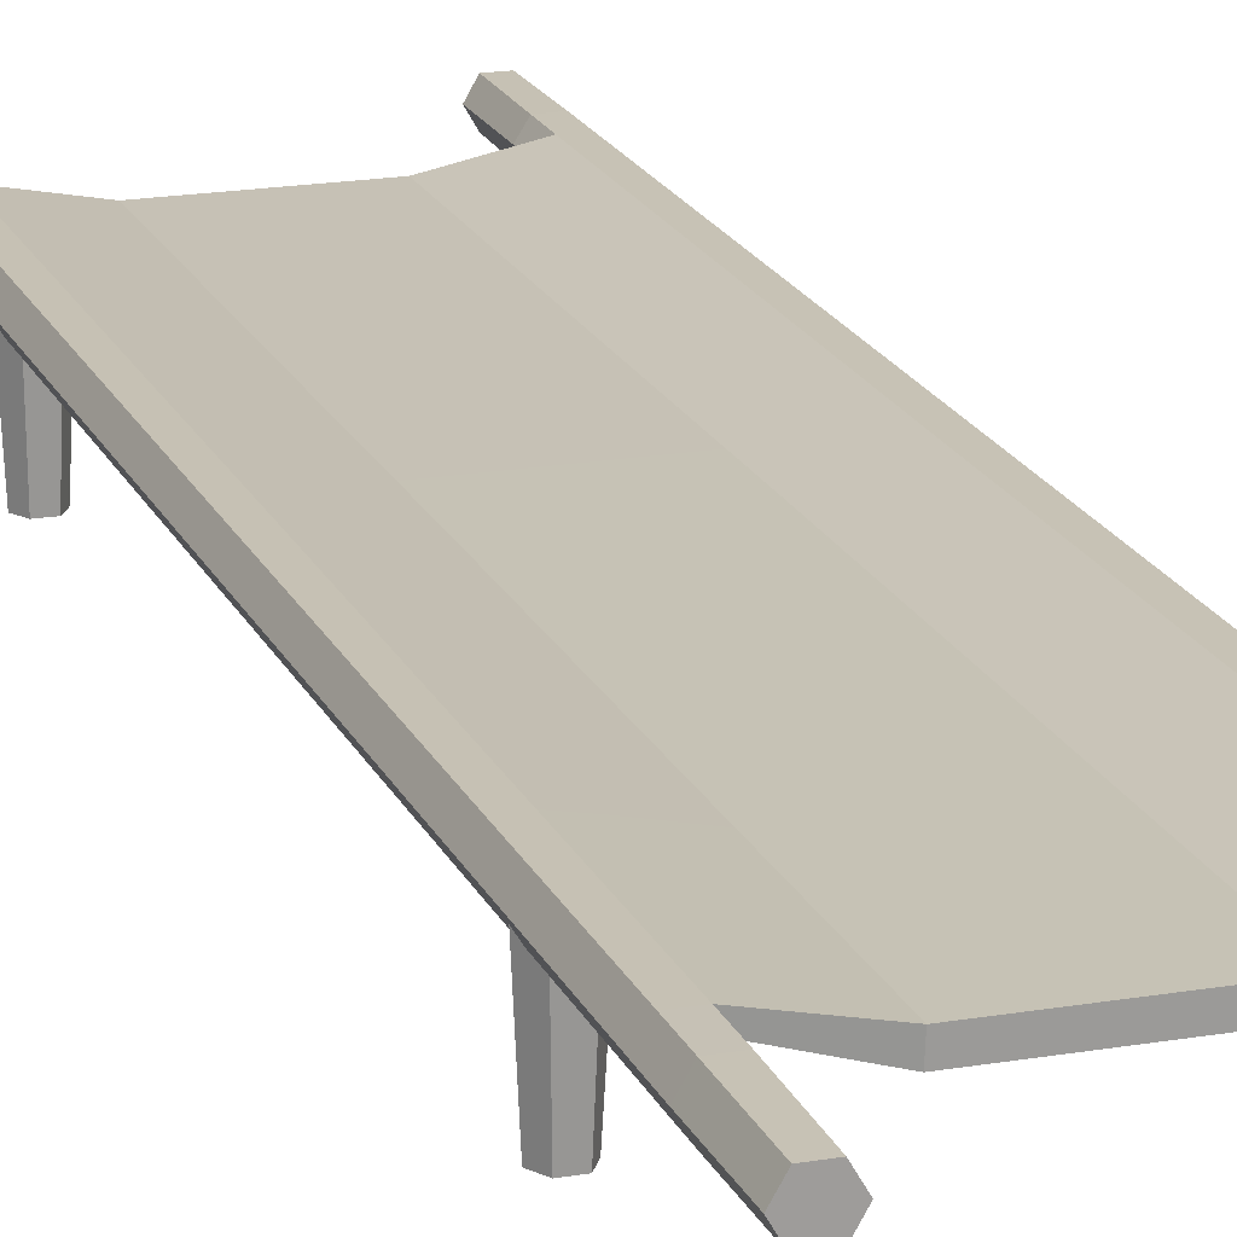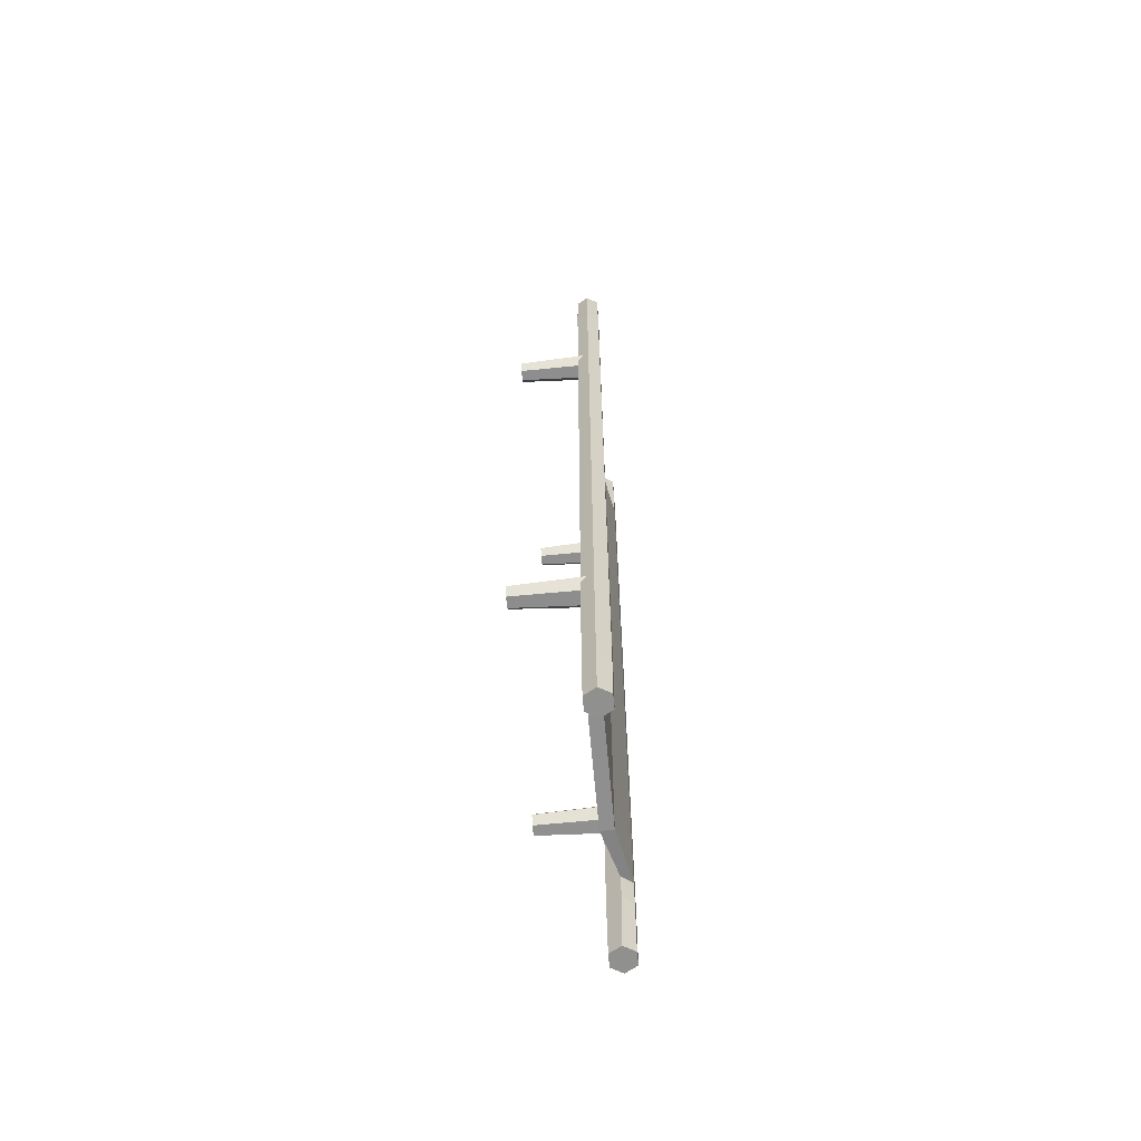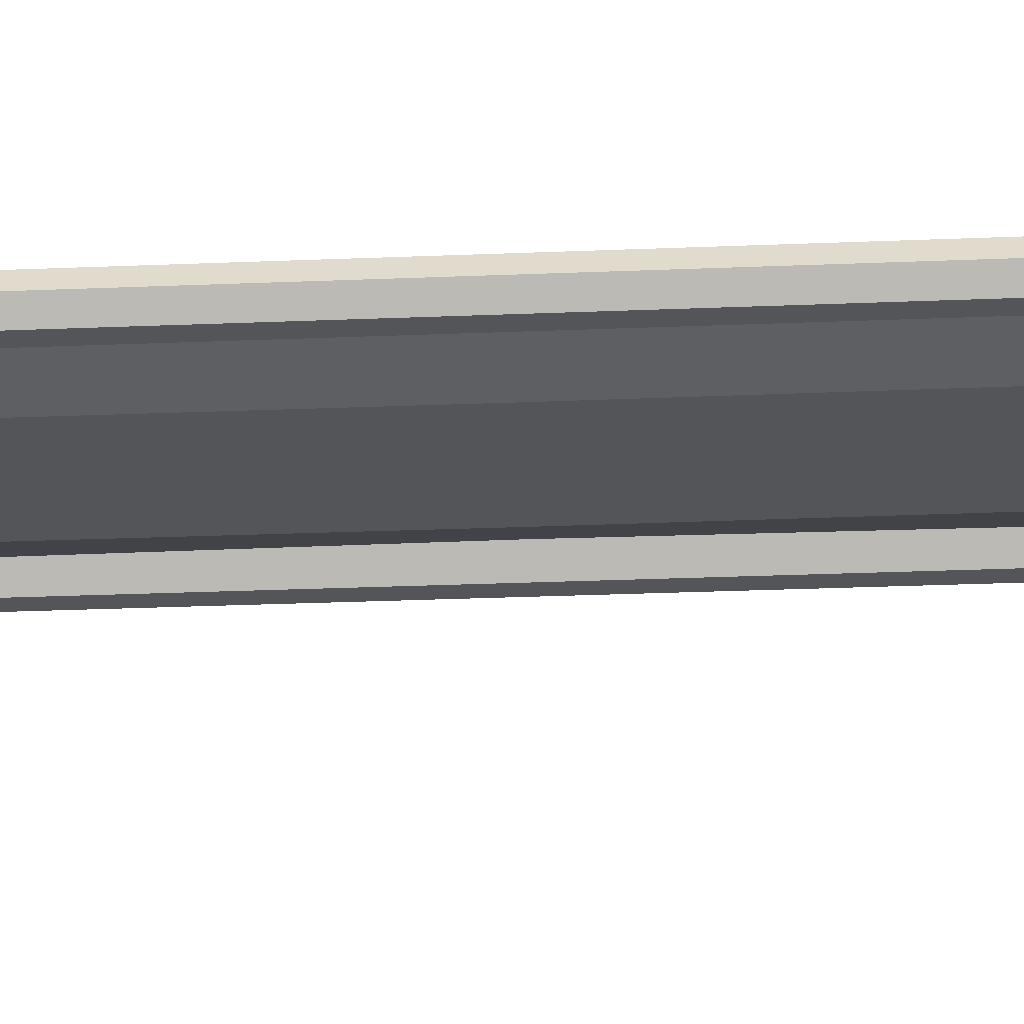
<metadata>
{"format":"obj","ext":"obj","renderer":"f3d","projection":"perspective","resolution":1024,"background":"white","views":[{"elev":18.8,"azim":161.8,"up":"+Y"},{"elev":-65.6,"azim":95.2,"up":"+Z"},{"elev":-24.5,"azim":94.1,"up":"+Y"}]}
</metadata>
<code>
g stretcher
v -0.1259 0.1301 0.9398
v -0.1247 0.1597 0.9403
v 0.1247 0.1597 0.9403
v 0.1259 0.1301 0.9398
v -0.2532 0.1315 1.006
v -0.2532 0.1315 0.9363
v -0.2852 0.1315 0.9363
v -0.2852 0.1315 1.006
v -0.2851 0.1869 1.006
v -0.2851 0.1869 0.9363
v -0.252 0.1864 0.9354
v -0.2522 0.1865 1.006
v -0.2852 0.1315 1.006
v -0.2852 0.1315 0.9363
v -0.3011 0.1592 0.9363
v -0.3011 0.1592 1.006
v -0.2356 0.1621 1.004
v -0.2359 0.1618 0.9334
v -0.2532 0.1315 0.9363
v -0.2532 0.1315 1.006
v -0.2522 0.1865 1.006
v -0.252 0.1864 0.9354
v -0.2359 0.1618 0.9334
v -0.2356 0.1621 1.004
v -0.3011 0.1592 1.006
v -0.3011 0.1592 0.9363
v -0.2851 0.1869 0.9363
v -0.2851 0.1869 1.006
v -0.2851 0.1869 0.9363
v -0.251 0.1861 0
v -0.252 0.1864 0.9354
v -0.2851 0.1869 0
v -0.2851 0.1869 -0.9363
v -0.252 0.1864 -0.9354
v -0.252 0.1864 0.9354
v -0.1244 0.1615 0
v -0.1247 0.1597 0.9403
v -0.251 0.1861 0
v -0.252 0.1864 -0.9354
v -0.1247 0.1597 -0.9403
v -0.2532 0.1315 0.9363
v -0.2852 0.1315 0
v -0.2852 0.1315 0.9363
v -0.2532 0.1314 0
v -0.2532 0.1315 -0.9363
v -0.2852 0.1315 -0.9363
v -0.2852 0.1315 0.9363
v -0.3011 0.1592 0
v -0.3011 0.1592 0.9363
v -0.2852 0.1315 0
v -0.2852 0.1315 -0.9363
v -0.3011 0.1592 -0.9363
v -0.2359 0.1618 0.9334
v -0.2532 0.1314 0
v -0.2532 0.1315 0.9363
v -0.2331 0.1652 0
v -0.2359 0.1618 -0.9334
v -0.2532 0.1315 -0.9363
v -0.2359 0.1618 0.9334
v -0.1259 0.1301 0.9398
v -0.126 0.1287 0
v -0.2331 0.1652 0
v -0.2359 0.1618 -0.9334
v -0.1259 0.1301 -0.9398
v -0.3011 0.1592 0.9363
v -0.2851 0.1869 0
v -0.2851 0.1869 0.9363
v -0.3011 0.1592 0
v -0.3011 0.1592 -0.9363
v -0.2851 0.1869 -0.9363
v -0.1247 0.1597 0.9403
v -0.1259 0.1301 0.9398
v -0.2359 0.1618 0.9334
v -0.252 0.1864 0.9354
v 0.1259 0.1301 0.9398
v -0.126 0.1287 0
v -0.1259 0.1301 0.9398
v 0.126 0.1287 0
v 0.1259 0.1301 -0.9398
v -0.1259 0.1301 -0.9398
v 0.1247 0.1597 -0.9403
v -0.1244 0.1615 0
v -0.1247 0.1597 -0.9403
v 0.1244 0.1615 0
v 0.1247 0.1597 0.9403
v -0.1247 0.1597 0.9403
v -0.3001 0.1592 1.16
v -0.3011 0.1592 1.006
v -0.2851 0.1869 1.006
v -0.2846 0.1859 1.16
v -0.2538 0.186 1.16
v -0.2522 0.1865 1.006
v -0.2356 0.1621 1.004
v -0.2383 0.1592 1.16
v -0.2383 0.1592 1.16
v -0.2356 0.1621 1.004
v -0.2532 0.1315 1.006
v -0.2537 0.1324 1.16
v -0.2846 0.1324 1.16
v -0.2852 0.1315 1.006
v -0.3011 0.1592 1.006
v -0.3001 0.1592 1.16
v -0.2846 0.1859 1.16
v -0.2851 0.1869 1.006
v -0.2522 0.1865 1.006
v -0.2538 0.186 1.16
v -0.2537 0.1324 1.16
v -0.2532 0.1315 1.006
v -0.2852 0.1315 1.006
v -0.2846 0.1324 1.16
v -0.2846 0.1859 1.16
v -0.2538 0.186 1.16
v -0.2383 0.1592 1.16
v -0.2537 0.1324 1.16
v -0.3001 0.1592 1.16
v -0.2846 0.1324 1.16
v -0.2849 -0.01499 0.6796
v -0.2927 0.1528 0.6796
v -0.2763 0.1528 0.7081
v -0.2724 -0.01499 0.7013
v -0.2475 -0.01497 0.7013
v -0.2423 0.1536 0.7075
v -0.2254 0.1559 0.6828
v -0.235 -0.01502 0.6797
v -0.235 -0.01502 0.6797
v -0.2254 0.1559 0.6828
v -0.2435 0.1528 0.6513
v -0.2474 -0.01499 0.658
v -0.2724 -0.01499 0.658
v -0.2763 0.1528 0.6512
v -0.2927 0.1528 0.6796
v -0.2849 -0.01499 0.6796
v -0.2724 -0.01499 0.7013
v -0.2763 0.1528 0.7081
v -0.2423 0.1536 0.7075
v -0.2475 -0.01497 0.7013
v -0.2474 -0.01499 0.658
v -0.2435 0.1528 0.6513
v -0.2763 0.1528 0.6512
v -0.2724 -0.01499 0.658
v -0.2724 -0.01499 0.7013
v -0.2475 -0.01497 0.7013
v -0.235 -0.01502 0.6797
v -0.2474 -0.01499 0.658
v -0.2849 -0.01499 0.6796
v -0.2724 -0.01499 0.658
v 0.2532 0.1315 1.006
v 0.2852 0.1315 1.006
v 0.2852 0.1315 0.9363
v 0.2532 0.1315 0.9363
v 0.2851 0.1869 1.006
v 0.2522 0.1865 1.006
v 0.252 0.1864 0.9354
v 0.2851 0.1869 0.9363
v 0.2852 0.1315 1.006
v 0.3011 0.1592 1.006
v 0.3011 0.1592 0.9363
v 0.2852 0.1315 0.9363
v 0.2356 0.1621 1.004
v 0.2532 0.1315 1.006
v 0.2532 0.1315 0.9363
v 0.2359 0.1618 0.9334
v 0.2522 0.1865 1.006
v 0.2356 0.1621 1.004
v 0.2359 0.1618 0.9334
v 0.252 0.1864 0.9354
v 0.3011 0.1592 1.006
v 0.2851 0.1869 1.006
v 0.2851 0.1869 0.9363
v 0.3011 0.1592 0.9363
v 0.2851 0.1869 0.9363
v 0.252 0.1864 0.9354
v 0.251 0.1861 -2.438e-14
v 0.2851 0.1869 0
v 0.2851 0.1869 -0.9363
v 0.252 0.1864 -0.9354
v 0.252 0.1864 0.9354
v 0.1247 0.1597 0.9403
v 0.1244 0.1615 0
v 0.251 0.1861 -2.438e-14
v 0.252 0.1864 -0.9354
v 0.1247 0.1597 -0.9403
v 0.2532 0.1315 0.9363
v 0.2852 0.1315 0.9363
v 0.2852 0.1315 0
v 0.2532 0.1314 0
v 0.2532 0.1315 -0.9363
v 0.2852 0.1315 -0.9363
v 0.2852 0.1315 0.9363
v 0.3011 0.1592 0.9363
v 0.3011 0.1592 0
v 0.2852 0.1315 0
v 0.2852 0.1315 -0.9363
v 0.3011 0.1592 -0.9363
v 0.2359 0.1618 0.9334
v 0.2532 0.1315 0.9363
v 0.2532 0.1314 0
v 0.2331 0.1652 2.471e-13
v 0.2359 0.1618 -0.9334
v 0.2532 0.1315 -0.9363
v 0.2359 0.1618 0.9334
v 0.126 0.1287 0
v 0.1259 0.1301 0.9398
v 0.2331 0.1652 2.471e-13
v 0.2359 0.1618 -0.9334
v 0.1259 0.1301 -0.9398
v 0.3011 0.1592 0.9363
v 0.2851 0.1869 0.9363
v 0.2851 0.1869 0
v 0.3011 0.1592 0
v 0.3011 0.1592 -0.9363
v 0.2851 0.1869 -0.9363
v 0.1247 0.1597 0.9403
v 0.252 0.1864 0.9354
v 0.2359 0.1618 0.9334
v 0.1259 0.1301 0.9398
v 0.3001 0.1592 1.16
v 0.2846 0.1859 1.16
v 0.2851 0.1869 1.006
v 0.3011 0.1592 1.006
v 0.2538 0.186 1.16
v 0.2383 0.1592 1.16
v 0.2356 0.1621 1.004
v 0.2522 0.1865 1.006
v 0.2383 0.1592 1.16
v 0.2537 0.1324 1.16
v 0.2532 0.1315 1.006
v 0.2356 0.1621 1.004
v 0.2846 0.1324 1.16
v 0.3001 0.1592 1.16
v 0.3011 0.1592 1.006
v 0.2852 0.1315 1.006
v 0.2846 0.1859 1.16
v 0.2538 0.186 1.16
v 0.2522 0.1865 1.006
v 0.2851 0.1869 1.006
v 0.2537 0.1324 1.16
v 0.2846 0.1324 1.16
v 0.2852 0.1315 1.006
v 0.2532 0.1315 1.006
v 0.2846 0.1859 1.16
v 0.2383 0.1592 1.16
v 0.2538 0.186 1.16
v 0.2537 0.1324 1.16
v 0.3001 0.1592 1.16
v 0.2846 0.1324 1.16
v 0.2849 -0.01499 0.6796
v 0.2724 -0.01499 0.7013
v 0.2763 0.1528 0.7081
v 0.2927 0.1528 0.6796
v 0.2475 -0.01497 0.7013
v 0.235 -0.01502 0.6797
v 0.2254 0.1559 0.6828
v 0.2423 0.1536 0.7075
v 0.235 -0.01502 0.6797
v 0.2474 -0.01499 0.658
v 0.2435 0.1528 0.6513
v 0.2254 0.1559 0.6828
v 0.2724 -0.01499 0.658
v 0.2849 -0.01499 0.6796
v 0.2927 0.1528 0.6796
v 0.2763 0.1528 0.6512
v 0.2724 -0.01499 0.7013
v 0.2475 -0.01497 0.7013
v 0.2423 0.1536 0.7075
v 0.2763 0.1528 0.7081
v 0.2474 -0.01499 0.658
v 0.2724 -0.01499 0.658
v 0.2763 0.1528 0.6512
v 0.2435 0.1528 0.6513
v 0.2724 -0.01499 0.7013
v 0.235 -0.01502 0.6797
v 0.2475 -0.01497 0.7013
v 0.2474 -0.01499 0.658
v 0.2849 -0.01499 0.6796
v 0.2724 -0.01499 0.658
v -0.1247 0.1597 -0.9403
v -0.1259 0.1301 -0.9398
v 0.1259 0.1301 -0.9398
v 0.1247 0.1597 -0.9403
v -0.2532 0.1315 -1.006
v -0.2852 0.1315 -1.006
v -0.2852 0.1315 -0.9363
v -0.2532 0.1315 -0.9363
v -0.2851 0.1869 -1.006
v -0.2522 0.1865 -1.006
v -0.252 0.1864 -0.9354
v -0.2851 0.1869 -0.9363
v -0.2852 0.1315 -1.006
v -0.3011 0.1592 -1.006
v -0.3011 0.1592 -0.9363
v -0.2852 0.1315 -0.9363
v -0.2356 0.1621 -1.004
v -0.2532 0.1315 -1.006
v -0.2532 0.1315 -0.9363
v -0.2359 0.1618 -0.9334
v -0.2522 0.1865 -1.006
v -0.2356 0.1621 -1.004
v -0.2359 0.1618 -0.9334
v -0.252 0.1864 -0.9354
v -0.3011 0.1592 -1.006
v -0.2851 0.1869 -1.006
v -0.2851 0.1869 -0.9363
v -0.3011 0.1592 -0.9363
v -0.1247 0.1597 -0.9403
v -0.252 0.1864 -0.9354
v -0.2359 0.1618 -0.9334
v -0.1259 0.1301 -0.9398
v -0.3001 0.1592 -1.16
v -0.2846 0.1859 -1.16
v -0.2851 0.1869 -1.006
v -0.3011 0.1592 -1.006
v -0.2538 0.186 -1.16
v -0.2383 0.1592 -1.16
v -0.2356 0.1621 -1.004
v -0.2522 0.1865 -1.006
v -0.2383 0.1592 -1.16
v -0.2537 0.1324 -1.16
v -0.2532 0.1315 -1.006
v -0.2356 0.1621 -1.004
v -0.2846 0.1324 -1.16
v -0.3001 0.1592 -1.16
v -0.3011 0.1592 -1.006
v -0.2852 0.1315 -1.006
v -0.2846 0.1859 -1.16
v -0.2538 0.186 -1.16
v -0.2522 0.1865 -1.006
v -0.2851 0.1869 -1.006
v -0.2537 0.1324 -1.16
v -0.2846 0.1324 -1.16
v -0.2852 0.1315 -1.006
v -0.2532 0.1315 -1.006
v -0.2846 0.1859 -1.16
v -0.2383 0.1592 -1.16
v -0.2538 0.186 -1.16
v -0.2537 0.1324 -1.16
v -0.3001 0.1592 -1.16
v -0.2846 0.1324 -1.16
v -0.2849 -0.01499 -0.6796
v -0.2724 -0.01499 -0.7013
v -0.2763 0.1528 -0.7081
v -0.2927 0.1528 -0.6796
v -0.2475 -0.01497 -0.7013
v -0.235 -0.01502 -0.6797
v -0.2254 0.1559 -0.6828
v -0.2423 0.1536 -0.7075
v -0.235 -0.01502 -0.6797
v -0.2474 -0.01499 -0.658
v -0.2435 0.1528 -0.6513
v -0.2254 0.1559 -0.6828
v -0.2724 -0.01499 -0.658
v -0.2849 -0.01499 -0.6796
v -0.2927 0.1528 -0.6796
v -0.2763 0.1528 -0.6512
v -0.2724 -0.01499 -0.7013
v -0.2475 -0.01497 -0.7013
v -0.2423 0.1536 -0.7075
v -0.2763 0.1528 -0.7081
v -0.2474 -0.01499 -0.658
v -0.2724 -0.01499 -0.658
v -0.2763 0.1528 -0.6512
v -0.2435 0.1528 -0.6513
v -0.2724 -0.01499 -0.7013
v -0.235 -0.01502 -0.6797
v -0.2475 -0.01497 -0.7013
v -0.2474 -0.01499 -0.658
v -0.2849 -0.01499 -0.6796
v -0.2724 -0.01499 -0.658
v 0.2532 0.1315 -1.006
v 0.2532 0.1315 -0.9363
v 0.2852 0.1315 -0.9363
v 0.2852 0.1315 -1.006
v 0.2851 0.1869 -1.006
v 0.2851 0.1869 -0.9363
v 0.252 0.1864 -0.9354
v 0.2522 0.1865 -1.006
v 0.2852 0.1315 -1.006
v 0.2852 0.1315 -0.9363
v 0.3011 0.1592 -0.9363
v 0.3011 0.1592 -1.006
v 0.2356 0.1621 -1.004
v 0.2359 0.1618 -0.9334
v 0.2532 0.1315 -0.9363
v 0.2532 0.1315 -1.006
v 0.2522 0.1865 -1.006
v 0.252 0.1864 -0.9354
v 0.2359 0.1618 -0.9334
v 0.2356 0.1621 -1.004
v 0.3011 0.1592 -1.006
v 0.3011 0.1592 -0.9363
v 0.2851 0.1869 -0.9363
v 0.2851 0.1869 -1.006
v 0.1247 0.1597 -0.9403
v 0.1259 0.1301 -0.9398
v 0.2359 0.1618 -0.9334
v 0.252 0.1864 -0.9354
v 0.3001 0.1592 -1.16
v 0.3011 0.1592 -1.006
v 0.2851 0.1869 -1.006
v 0.2846 0.1859 -1.16
v 0.2538 0.186 -1.16
v 0.2522 0.1865 -1.006
v 0.2356 0.1621 -1.004
v 0.2383 0.1592 -1.16
v 0.2383 0.1592 -1.16
v 0.2356 0.1621 -1.004
v 0.2532 0.1315 -1.006
v 0.2537 0.1324 -1.16
v 0.2846 0.1324 -1.16
v 0.2852 0.1315 -1.006
v 0.3011 0.1592 -1.006
v 0.3001 0.1592 -1.16
v 0.2846 0.1859 -1.16
v 0.2851 0.1869 -1.006
v 0.2522 0.1865 -1.006
v 0.2538 0.186 -1.16
v 0.2537 0.1324 -1.16
v 0.2532 0.1315 -1.006
v 0.2852 0.1315 -1.006
v 0.2846 0.1324 -1.16
v 0.2846 0.1859 -1.16
v 0.2538 0.186 -1.16
v 0.2383 0.1592 -1.16
v 0.2537 0.1324 -1.16
v 0.3001 0.1592 -1.16
v 0.2846 0.1324 -1.16
v 0.2849 -0.01499 -0.6796
v 0.2927 0.1528 -0.6796
v 0.2763 0.1528 -0.7081
v 0.2724 -0.01499 -0.7013
v 0.2475 -0.01497 -0.7013
v 0.2423 0.1536 -0.7075
v 0.2254 0.1559 -0.6828
v 0.235 -0.01502 -0.6797
v 0.235 -0.01502 -0.6797
v 0.2254 0.1559 -0.6828
v 0.2435 0.1528 -0.6513
v 0.2474 -0.01499 -0.658
v 0.2724 -0.01499 -0.658
v 0.2763 0.1528 -0.6512
v 0.2927 0.1528 -0.6796
v 0.2849 -0.01499 -0.6796
v 0.2724 -0.01499 -0.7013
v 0.2763 0.1528 -0.7081
v 0.2423 0.1536 -0.7075
v 0.2475 -0.01497 -0.7013
v 0.2474 -0.01499 -0.658
v 0.2435 0.1528 -0.6513
v 0.2763 0.1528 -0.6512
v 0.2724 -0.01499 -0.658
v 0.2724 -0.01499 -0.7013
v 0.2475 -0.01497 -0.7013
v 0.235 -0.01502 -0.6797
v 0.2474 -0.01499 -0.658
v 0.2849 -0.01499 -0.6796
v 0.2724 -0.01499 -0.658
f 2 1 3
f 3 1 4
f 6 5 7
f 7 5 8
f 10 9 11
f 11 9 12
f 14 13 15
f 15 13 16
f 18 17 19
f 19 17 20
f 22 21 23
f 23 21 24
f 26 25 27
f 27 25 28
f 30 29 31
f 32 29 30
f 30 33 32
f 34 33 30
f 36 35 37
f 38 35 36
f 36 39 38
f 40 39 36
f 42 41 43
f 44 41 42
f 42 45 44
f 46 45 42
f 48 47 49
f 50 47 48
f 48 51 50
f 52 51 48
f 54 53 55
f 56 53 54
f 54 57 56
f 58 57 54
f 60 59 61
f 61 59 62
f 62 63 61
f 61 63 64
f 66 65 67
f 68 65 66
f 66 69 68
f 70 69 66
f 72 71 73
f 73 71 74
f 76 75 77
f 78 75 76
f 76 79 78
f 80 79 76
f 82 81 83
f 84 81 82
f 82 85 84
f 86 85 82
f 88 87 89
f 89 87 90
f 92 91 93
f 93 91 94
f 96 95 97
f 97 95 98
f 100 99 101
f 101 99 102
f 104 103 105
f 105 103 106
f 108 107 109
f 109 107 110
f 112 111 113
f 113 111 114
f 111 115 114
f 114 115 116
f 118 117 119
f 119 117 120
f 122 121 123
f 123 121 124
f 126 125 127
f 127 125 128
f 130 129 131
f 131 129 132
f 134 133 135
f 135 133 136
f 138 137 139
f 139 137 140
f 142 141 143
f 143 141 144
f 141 145 144
f 144 145 146
f 148 147 149
f 149 147 150
f 152 151 153
f 153 151 154
f 156 155 157
f 157 155 158
f 160 159 161
f 161 159 162
f 164 163 165
f 165 163 166
f 168 167 169
f 169 167 170
f 172 171 173
f 173 171 174
f 174 175 173
f 173 175 176
f 178 177 179
f 179 177 180
f 180 181 179
f 179 181 182
f 184 183 185
f 185 183 186
f 186 187 185
f 185 187 188
f 190 189 191
f 191 189 192
f 192 193 191
f 191 193 194
f 196 195 197
f 197 195 198
f 198 199 197
f 197 199 200
f 202 201 203
f 204 201 202
f 202 205 204
f 206 205 202
f 208 207 209
f 209 207 210
f 210 211 209
f 209 211 212
f 214 213 215
f 215 213 216
f 218 217 219
f 219 217 220
f 222 221 223
f 223 221 224
f 226 225 227
f 227 225 228
f 230 229 231
f 231 229 232
f 234 233 235
f 235 233 236
f 238 237 239
f 239 237 240
f 242 241 243
f 244 241 242
f 244 245 241
f 246 245 244
f 248 247 249
f 249 247 250
f 252 251 253
f 253 251 254
f 256 255 257
f 257 255 258
f 260 259 261
f 261 259 262
f 264 263 265
f 265 263 266
f 268 267 269
f 269 267 270
f 272 271 273
f 274 271 272
f 274 275 271
f 276 275 274
f 278 277 279
f 279 277 280
f 282 281 283
f 283 281 284
f 286 285 287
f 287 285 288
f 290 289 291
f 291 289 292
f 294 293 295
f 295 293 296
f 298 297 299
f 299 297 300
f 302 301 303
f 303 301 304
f 306 305 307
f 307 305 308
f 310 309 311
f 311 309 312
f 314 313 315
f 315 313 316
f 318 317 319
f 319 317 320
f 322 321 323
f 323 321 324
f 326 325 327
f 327 325 328
f 330 329 331
f 331 329 332
f 334 333 335
f 336 333 334
f 336 337 333
f 338 337 336
f 340 339 341
f 341 339 342
f 344 343 345
f 345 343 346
f 348 347 349
f 349 347 350
f 352 351 353
f 353 351 354
f 356 355 357
f 357 355 358
f 360 359 361
f 361 359 362
f 364 363 365
f 366 363 364
f 366 367 363
f 368 367 366
f 370 369 371
f 371 369 372
f 374 373 375
f 375 373 376
f 378 377 379
f 379 377 380
f 382 381 383
f 383 381 384
f 386 385 387
f 387 385 388
f 390 389 391
f 391 389 392
f 394 393 395
f 395 393 396
f 398 397 399
f 399 397 400
f 402 401 403
f 403 401 404
f 406 405 407
f 407 405 408
f 410 409 411
f 411 409 412
f 414 413 415
f 415 413 416
f 418 417 419
f 419 417 420
f 422 421 423
f 423 421 424
f 421 425 424
f 424 425 426
f 428 427 429
f 429 427 430
f 432 431 433
f 433 431 434
f 436 435 437
f 437 435 438
f 440 439 441
f 441 439 442
f 444 443 445
f 445 443 446
f 448 447 449
f 449 447 450
f 452 451 453
f 453 451 454
f 451 455 454
f 454 455 456

</code>
